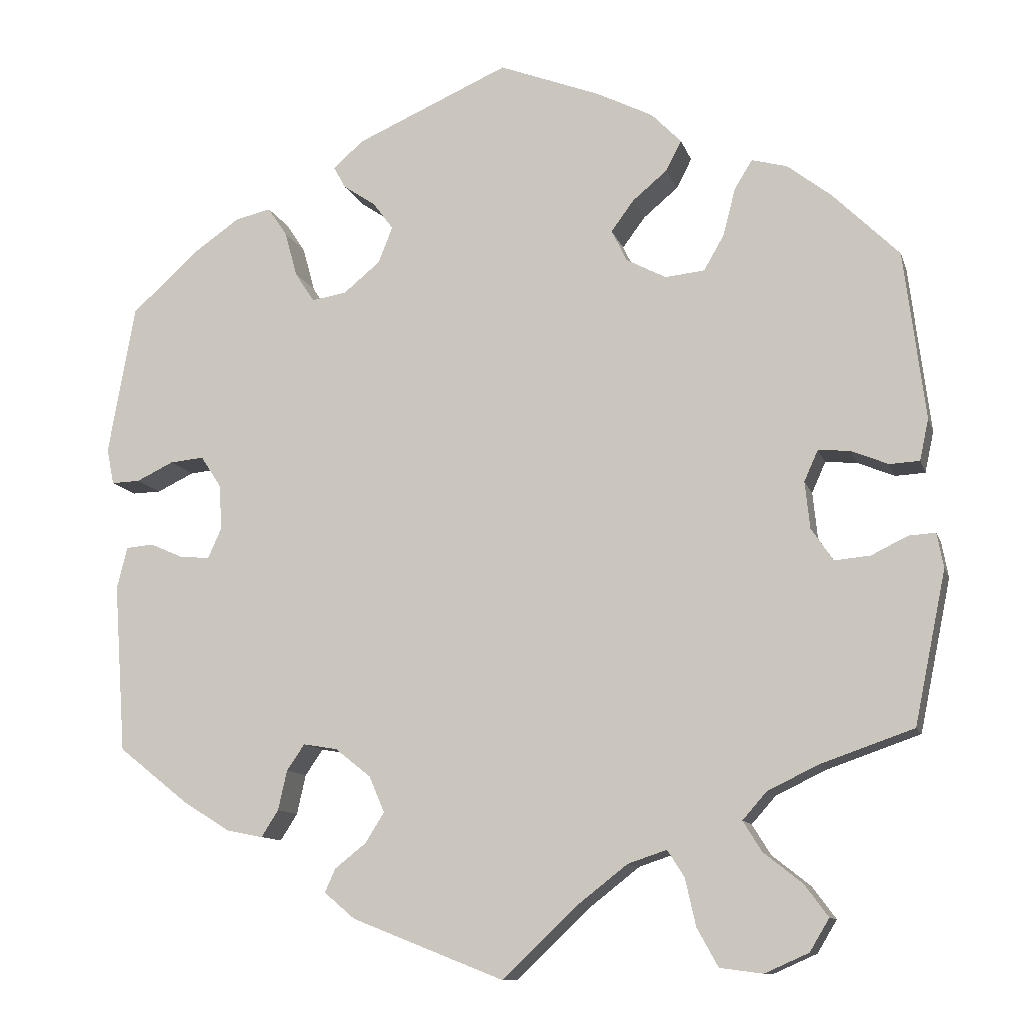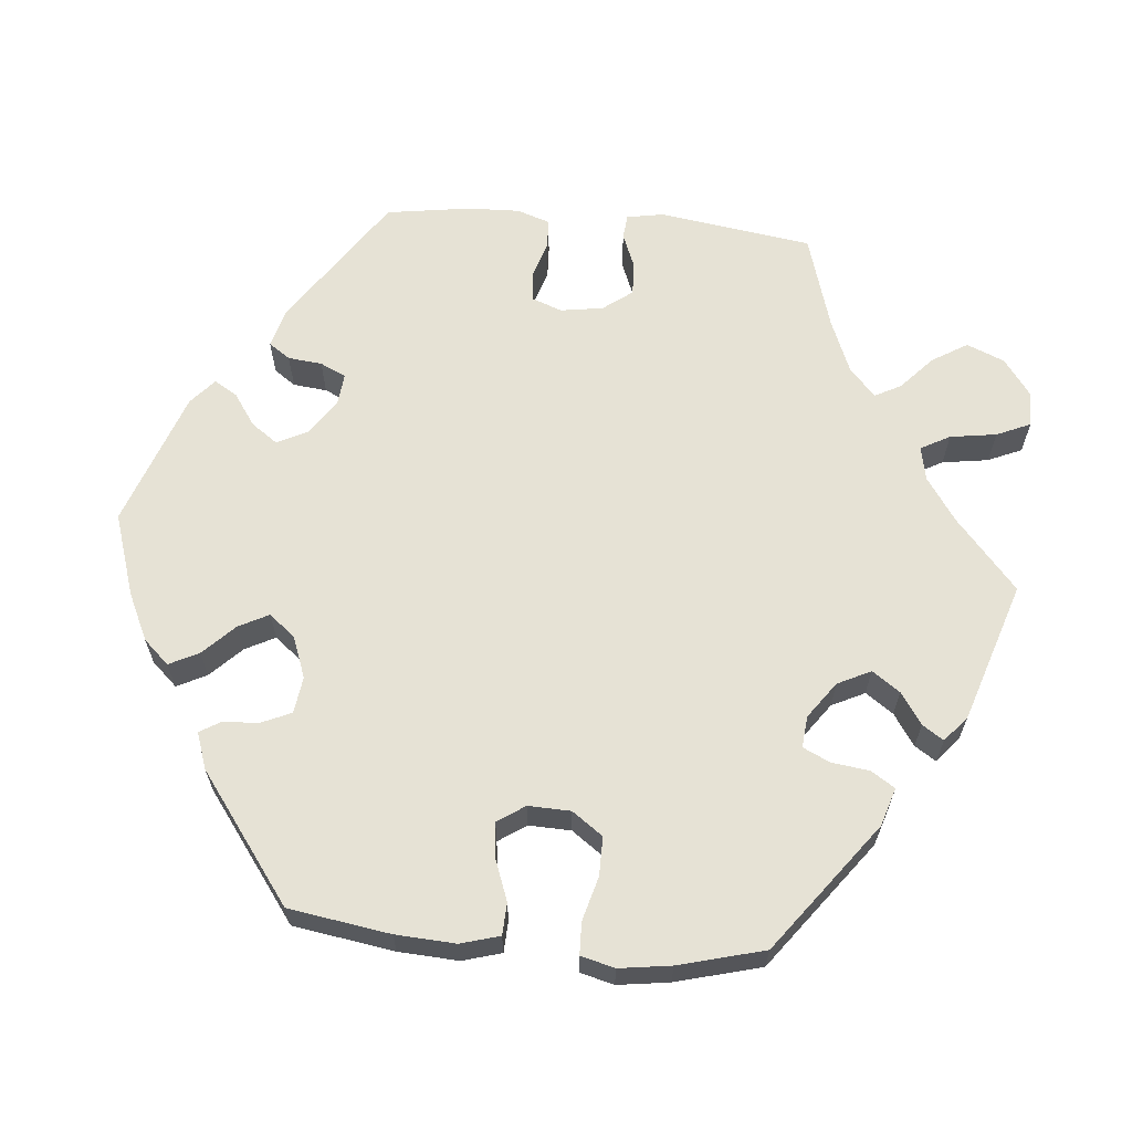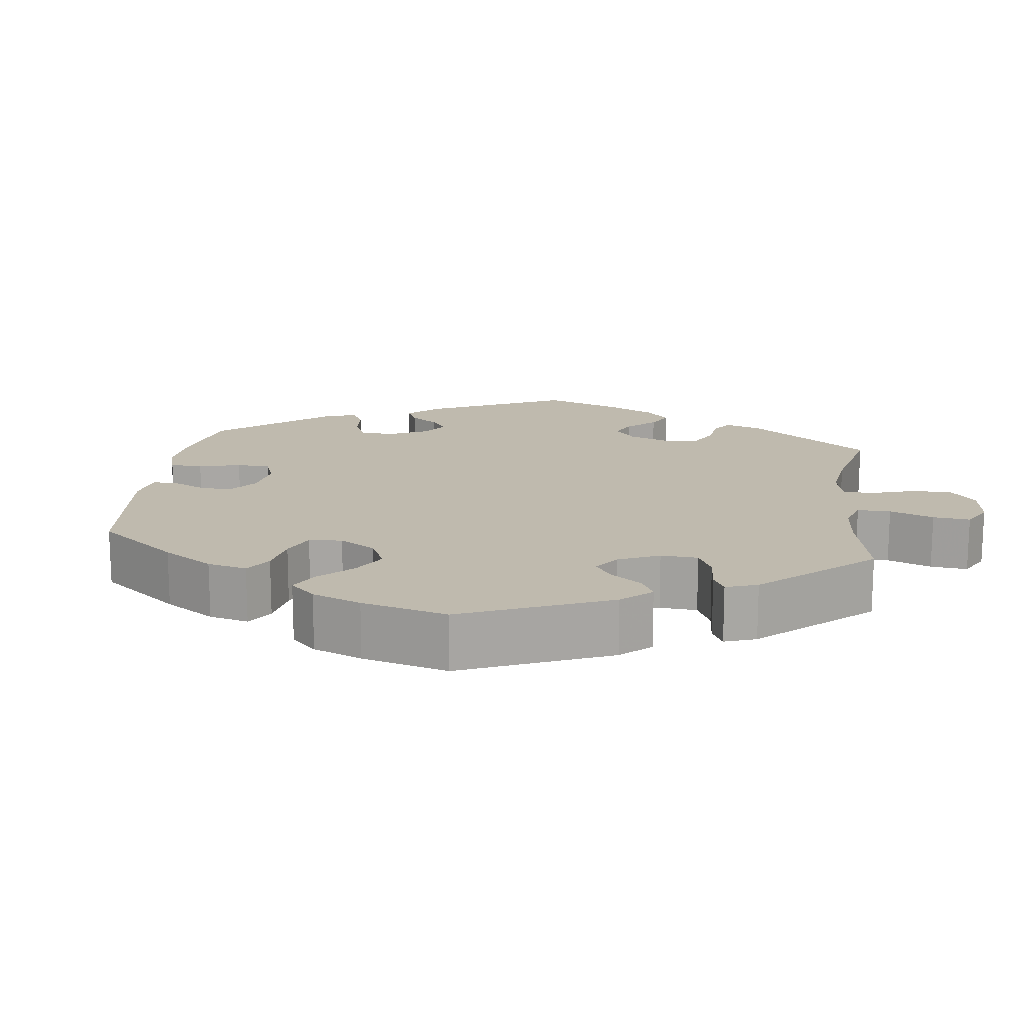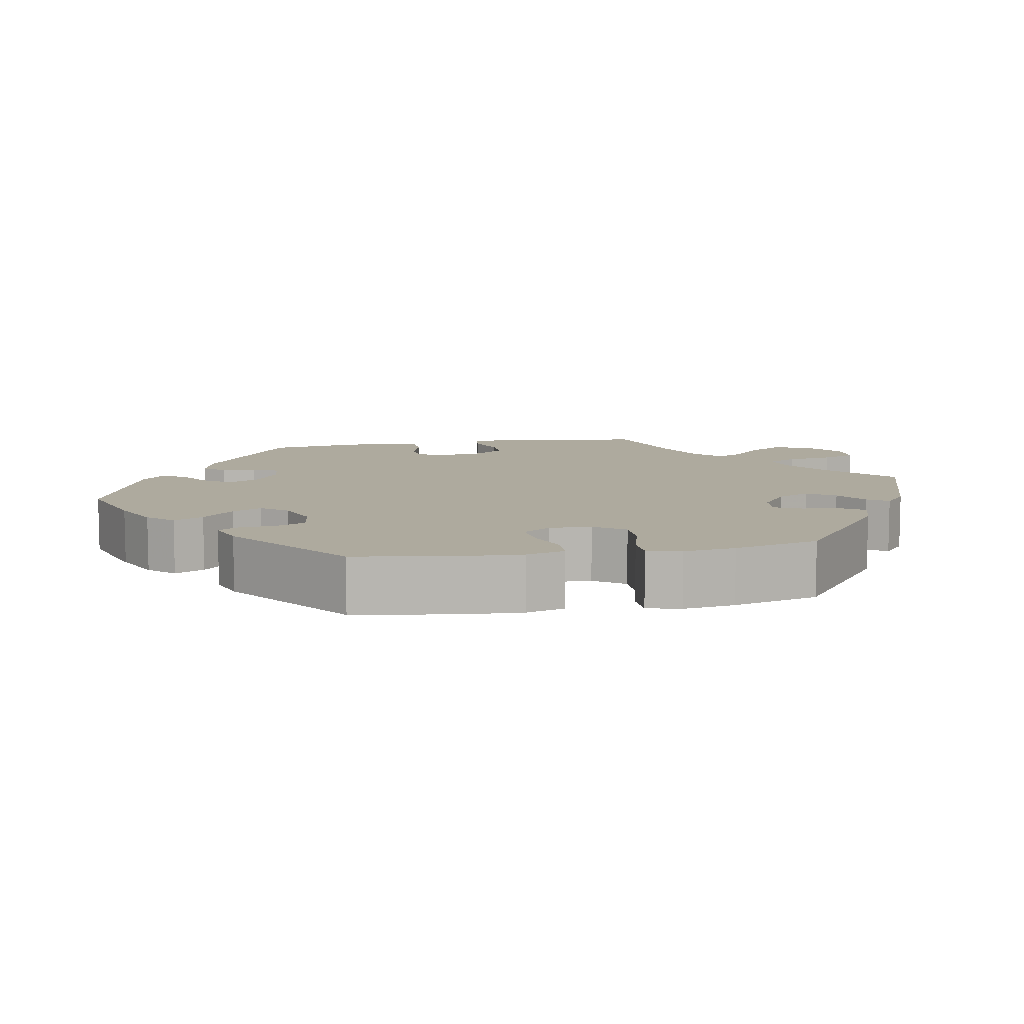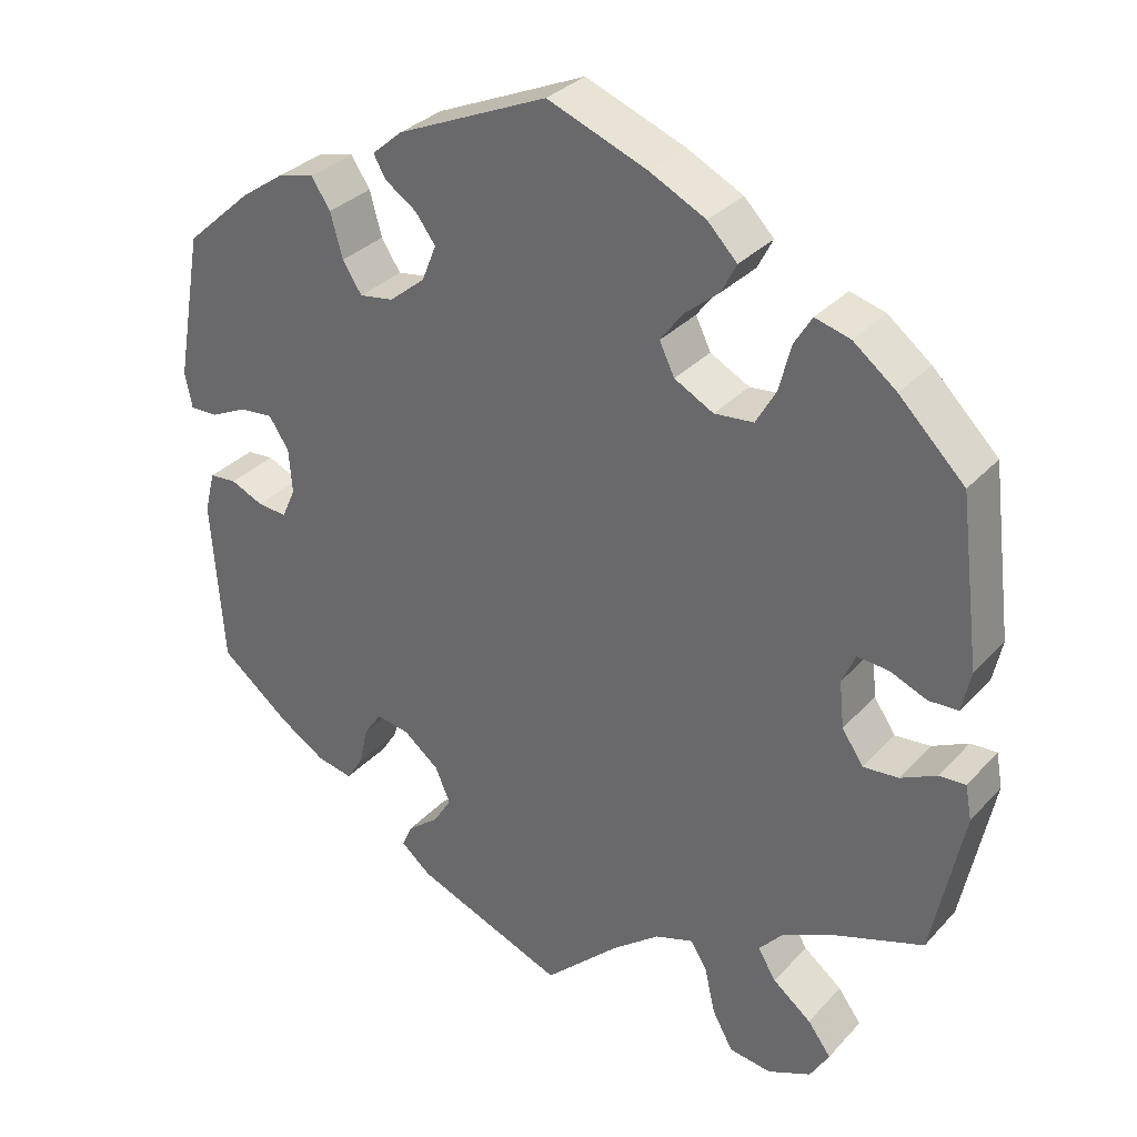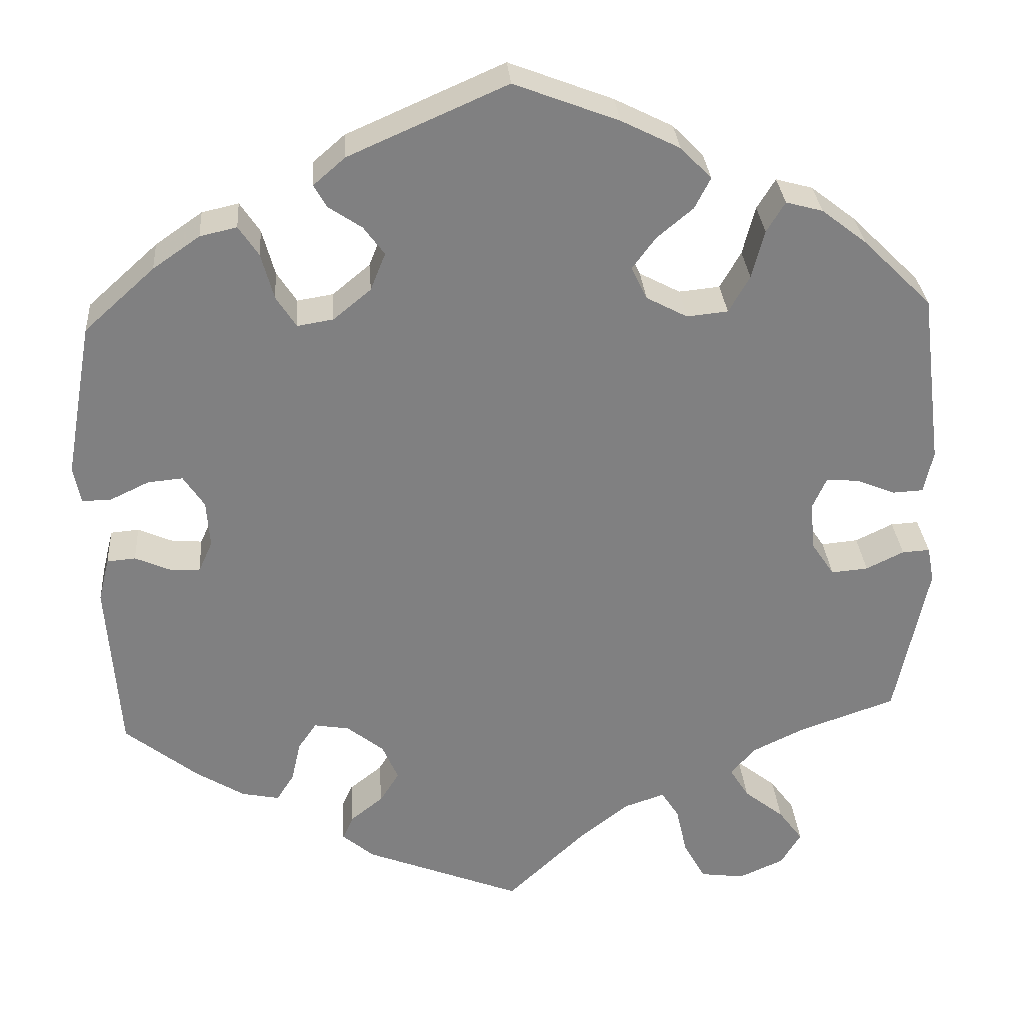
<metadata>
{"format":"obj","ext":"obj","renderer":"f3d","projection":"perspective","resolution":1024,"background":"white","views":[{"elev":-11.2,"azim":14.6,"up":"+Z"},{"elev":63.9,"azim":35.1,"up":"+Y"},{"elev":15.6,"azim":67.2,"up":"+Y"},{"elev":9.2,"azim":19.4,"up":"+Y"},{"elev":32.2,"azim":34.8,"up":"+Z"},{"elev":30.2,"azim":-4.2,"up":"+Z"}]}
</metadata>
<code>
v 0.526 0.07 0.081
v 0.515 0.07 0.03
v 0.478 0.07 0.028
v 0.432 0.07 0.047
v 0.393 0.07 0.05
v 0.376 0.07 0.012
v 0.382 0.07 -0.046
v 0.409 0.07 -0.086
v 0.453 0.07 -0.082
v 0.498 0.07 -0.06
v 0.531 0.07 -0.058
v 0.539 0.07 -0.101
v 0.5 0.07 -0.289
v 0.385 0.07 -0.329
v 0.323 0.07 -0.359
v 0.293 0.07 -0.393
v 0.316 0.07 -0.43
v 0.364 0.07 -0.468
v 0.393 0.07 -0.507
v 0.369 0.07 -0.547
v 0.315 0.07 -0.571
v 0.262 0.07 -0.564
v 0.236 0.07 -0.517
v 0.223 0.07 -0.459
v 0.202 0.07 -0.426
v 0.154 0.07 -0.442
v 0.095 0.07 -0.488
v 0 0.07 -0.578
v -0.188 0.07 -0.504
v -0.226 0.07 -0.472
v -0.213 0.07 -0.443
v -0.174 0.07 -0.412
v -0.151 0.07 -0.375
v -0.17 0.07 -0.331
v -0.214 0.07 -0.296
v -0.256 0.07 -0.289
v -0.278 0.07 -0.321
v -0.289 0.07 -0.37
v -0.31 0.07 -0.403
v -0.355 0.07 -0.394
v -0.413 0.07 -0.358
v -0.5 0.07 -0.289
v -0.515 0.07 -0.081
v -0.502 0.07 -0.029
v -0.468 0.07 -0.026
v -0.427 0.07 -0.044
v -0.39 0.07 -0.047
v -0.373 0.07 -0.009
v -0.377 0.07 0.047
v -0.402 0.07 0.085
v -0.444 0.07 0.081
v -0.49 0.07 0.059
v -0.525 0.07 0.058
v -0.534 0.07 0.102
v -0.501 0.07 0.288
v -0.417 0.07 0.364
v -0.361 0.07 0.403
v -0.317 0.07 0.413
v -0.293 0.07 0.377
v -0.278 0.07 0.322
v -0.254 0.07 0.285
v -0.211 0.07 0.292
v -0.166 0.07 0.329
v -0.148 0.07 0.374
v -0.173 0.07 0.408
v -0.213 0.07 0.435
v -0.228 0.07 0.462
v -0.19 0.07 0.495
v -0.001 0.07 0.578
v 0.124 0.07 0.53
v 0.194 0.07 0.495
v 0.231 0.07 0.457
v 0.212 0.07 0.42
v 0.169 0.07 0.384
v 0.141 0.07 0.346
v 0.16 0.07 0.307
v 0.209 0.07 0.281
v 0.258 0.07 0.286
v 0.283 0.07 0.33
v 0.298 0.07 0.388
v 0.32 0.07 0.424
v 0.364 0.07 0.412
v 0.418 0.07 0.37
v 0.5 0.07 0.289
v 0.526 0 0.081
v 0.515 0 0.03
v 0.478 0 0.028
v 0.432 0 0.047
v 0.393 0 0.05
v 0.376 0 0.012
v 0.382 0 -0.046
v 0.409 0 -0.086
v 0.453 0 -0.082
v 0.498 0 -0.06
v 0.531 0 -0.058
v 0.539 0 -0.101
v 0.5 0 -0.289
v 0.385 0 -0.329
v 0.323 0 -0.359
v 0.293 0 -0.393
v 0.316 0 -0.43
v 0.364 0 -0.468
v 0.393 0 -0.507
v 0.369 0 -0.547
v 0.315 0 -0.571
v 0.262 0 -0.564
v 0.236 0 -0.517
v 0.223 0 -0.459
v 0.202 0 -0.426
v 0.154 0 -0.442
v 0.095 0 -0.488
v 0 0 -0.578
v -0.188 0 -0.504
v -0.226 0 -0.472
v -0.213 0 -0.443
v -0.174 0 -0.412
v -0.151 0 -0.375
v -0.17 0 -0.331
v -0.214 0 -0.296
v -0.256 0 -0.289
v -0.278 0 -0.321
v -0.289 0 -0.37
v -0.31 0 -0.403
v -0.355 0 -0.394
v -0.413 0 -0.358
v -0.5 0 -0.289
v -0.515 0 -0.081
v -0.502 0 -0.029
v -0.468 0 -0.026
v -0.427 0 -0.044
v -0.39 0 -0.047
v -0.373 0 -0.009
v -0.377 0 0.047
v -0.402 0 0.085
v -0.444 0 0.081
v -0.49 0 0.059
v -0.525 0 0.058
v -0.534 0 0.102
v -0.501 0 0.288
v -0.417 0 0.364
v -0.361 0 0.403
v -0.317 0 0.413
v -0.293 0 0.377
v -0.278 0 0.322
v -0.254 0 0.285
v -0.211 0 0.292
v -0.166 0 0.329
v -0.148 0 0.374
v -0.173 0 0.408
v -0.213 0 0.435
v -0.228 0 0.462
v -0.19 0 0.495
v -0.001 0 0.578
v 0.124 0 0.53
v 0.194 0 0.495
v 0.231 0 0.457
v 0.212 0 0.42
v 0.169 0 0.384
v 0.141 0 0.346
v 0.16 0 0.307
v 0.209 0 0.281
v 0.258 0 0.286
v 0.283 0 0.33
v 0.298 0 0.388
v 0.32 0 0.424
v 0.364 0 0.412
v 0.418 0 0.37
v 0.5 0 0.289
f 79 80 81 82
f 78 79 82 83
f 71 72 73 74
f 71 74 75
f 70 71 75
f 69 70 75
f 68 69 75 76
f 65 66 67 68
f 64 65 68 76
f 57 58 59 60
f 57 60 61
f 56 57 61
f 55 56 61
f 54 55 61
f 51 52 53 54
f 50 51 54 61
f 49 50 61 62
f 43 44 45 46
f 43 46 47
f 42 43 47
f 41 42 47
f 40 41 47 48
f 37 38 39 40
f 36 37 40 48
f 29 30 31 32
f 27 28 29 32
f 26 27 32 33
f 25 26 33 34
f 21 22 23 24
f 21 24 25
f 20 21 25
f 17 18 19 20
f 16 17 20 25
f 15 16 25 34
f 11 12 13 14
f 9 10 11 14
f 8 9 14 15
f 7 8 15 34
f 1 2 3 4
f 1 4 5
f 78 83 84 1
f 63 64 76 77
f 49 62 63 77
f 35 36 48 49
f 6 7 34 35
f 5 6 35 49
f 49 77 78
f 1 5 49 78
f 166 165 164 163
f 167 166 163 162
f 158 157 156 155
f 159 158 155
f 159 155 154
f 159 154 153
f 160 159 153 152
f 152 151 150 149
f 160 152 149 148
f 144 143 142 141
f 145 144 141
f 145 141 140
f 145 140 139
f 145 139 138
f 138 137 136 135
f 145 138 135 134
f 146 145 134 133
f 130 129 128 127
f 131 130 127
f 131 127 126
f 131 126 125
f 132 131 125 124
f 124 123 122 121
f 132 124 121 120
f 116 115 114 113
f 116 113 112 111
f 117 116 111 110
f 118 117 110 109
f 108 107 106 105
f 109 108 105
f 109 105 104
f 104 103 102 101
f 109 104 101 100
f 118 109 100 99
f 98 97 96 95
f 98 95 94 93
f 99 98 93 92
f 118 99 92 91
f 88 87 86 85
f 89 88 85
f 85 168 167 162
f 161 160 148 147
f 161 147 146 133
f 133 132 120 119
f 119 118 91 90
f 133 119 90 89
f 162 161 133
f 162 133 89 85
f 1 85 86 2
f 2 86 87 3
f 3 87 88 4
f 4 88 89 5
f 5 89 90 6
f 6 90 91 7
f 7 91 92 8
f 8 92 93 9
f 9 93 94 10
f 10 94 95 11
f 11 95 96 12
f 12 96 97 13
f 13 97 98 14
f 14 98 99 15
f 15 99 100 16
f 16 100 101 17
f 17 101 102 18
f 18 102 103 19
f 19 103 104 20
f 20 104 105 21
f 21 105 106 22
f 22 106 107 23
f 23 107 108 24
f 24 108 109 25
f 25 109 110 26
f 26 110 111 27
f 27 111 112 28
f 28 112 113 29
f 29 113 114 30
f 30 114 115 31
f 31 115 116 32
f 32 116 117 33
f 33 117 118 34
f 34 118 119 35
f 35 119 120 36
f 36 120 121 37
f 37 121 122 38
f 38 122 123 39
f 39 123 124 40
f 40 124 125 41
f 41 125 126 42
f 42 126 127 43
f 43 127 128 44
f 44 128 129 45
f 45 129 130 46
f 46 130 131 47
f 47 131 132 48
f 48 132 133 49
f 49 133 134 50
f 50 134 135 51
f 51 135 136 52
f 52 136 137 53
f 53 137 138 54
f 54 138 139 55
f 55 139 140 56
f 56 140 141 57
f 57 141 142 58
f 58 142 143 59
f 59 143 144 60
f 60 144 145 61
f 61 145 146 62
f 62 146 147 63
f 63 147 148 64
f 64 148 149 65
f 65 149 150 66
f 66 150 151 67
f 67 151 152 68
f 68 152 153 69
f 69 153 154 70
f 70 154 155 71
f 71 155 156 72
f 72 156 157 73
f 73 157 158 74
f 74 158 159 75
f 75 159 160 76
f 76 160 161 77
f 77 161 162 78
f 78 162 163 79
f 79 163 164 80
f 80 164 165 81
f 81 165 166 82
f 82 166 167 83
f 83 167 168 84
f 84 168 85 1

</code>
